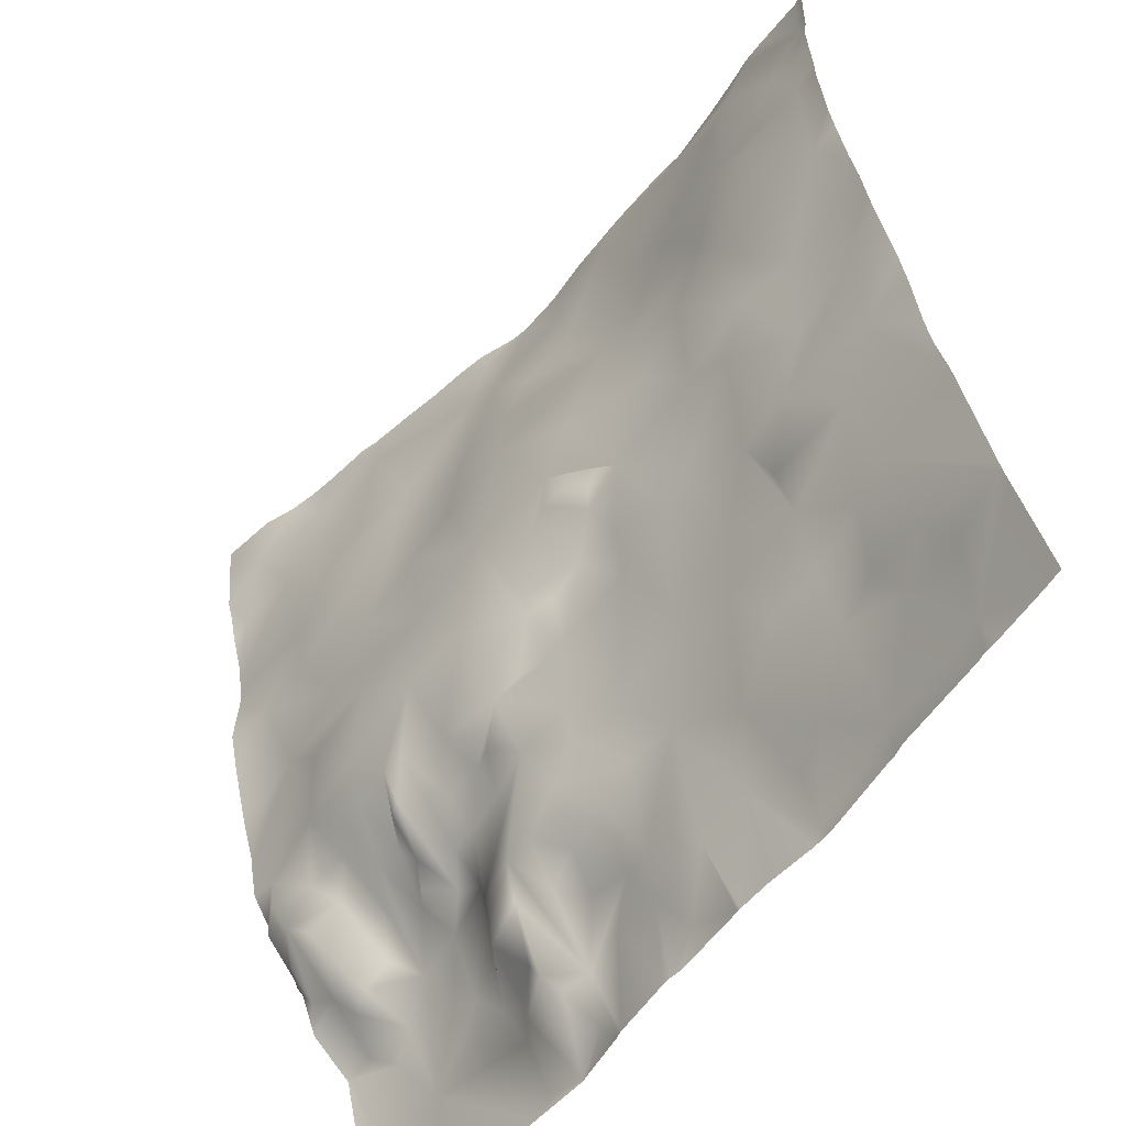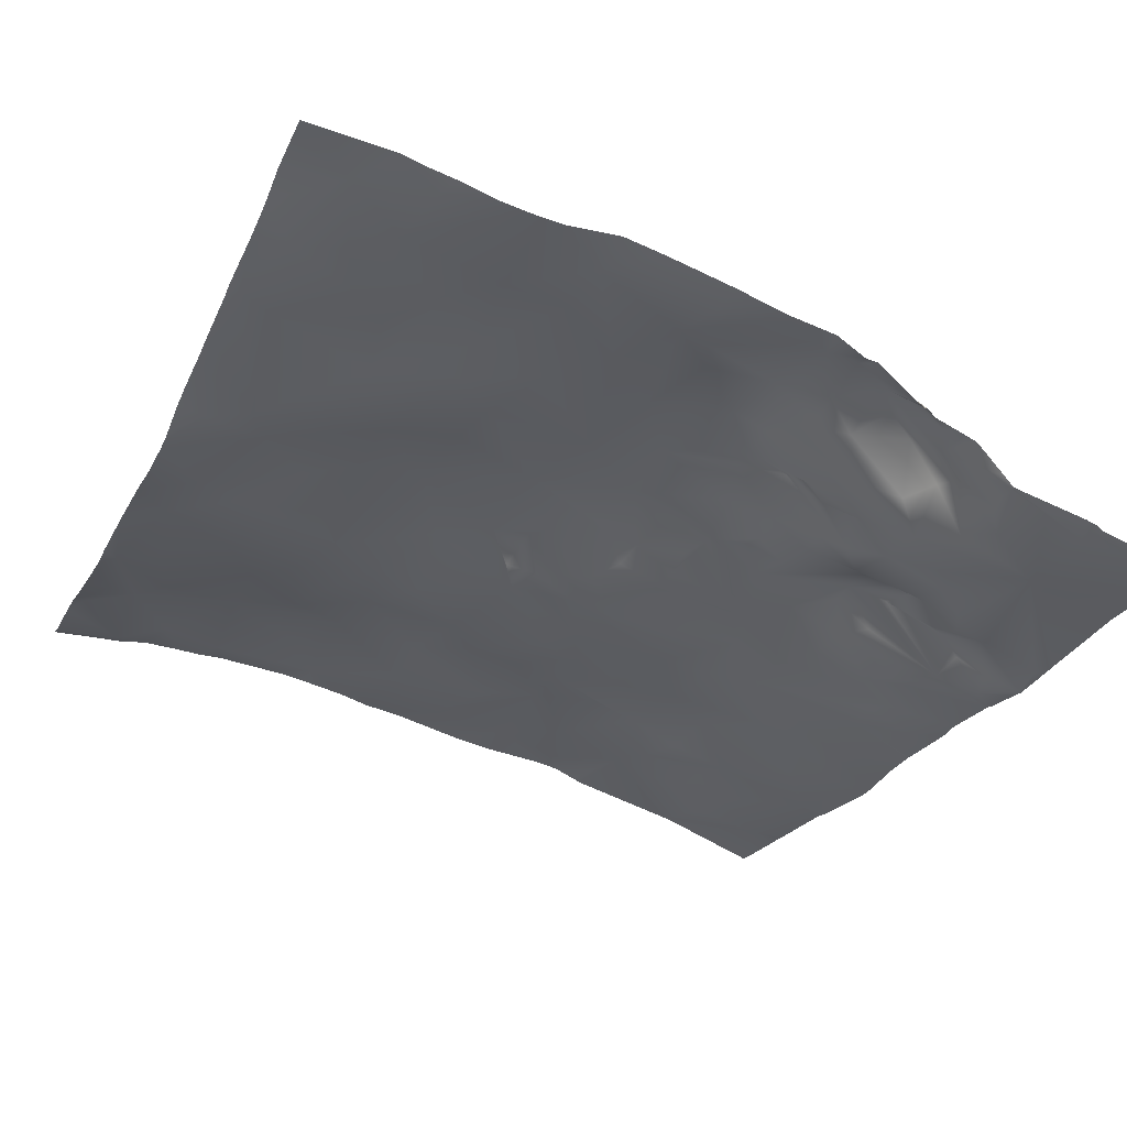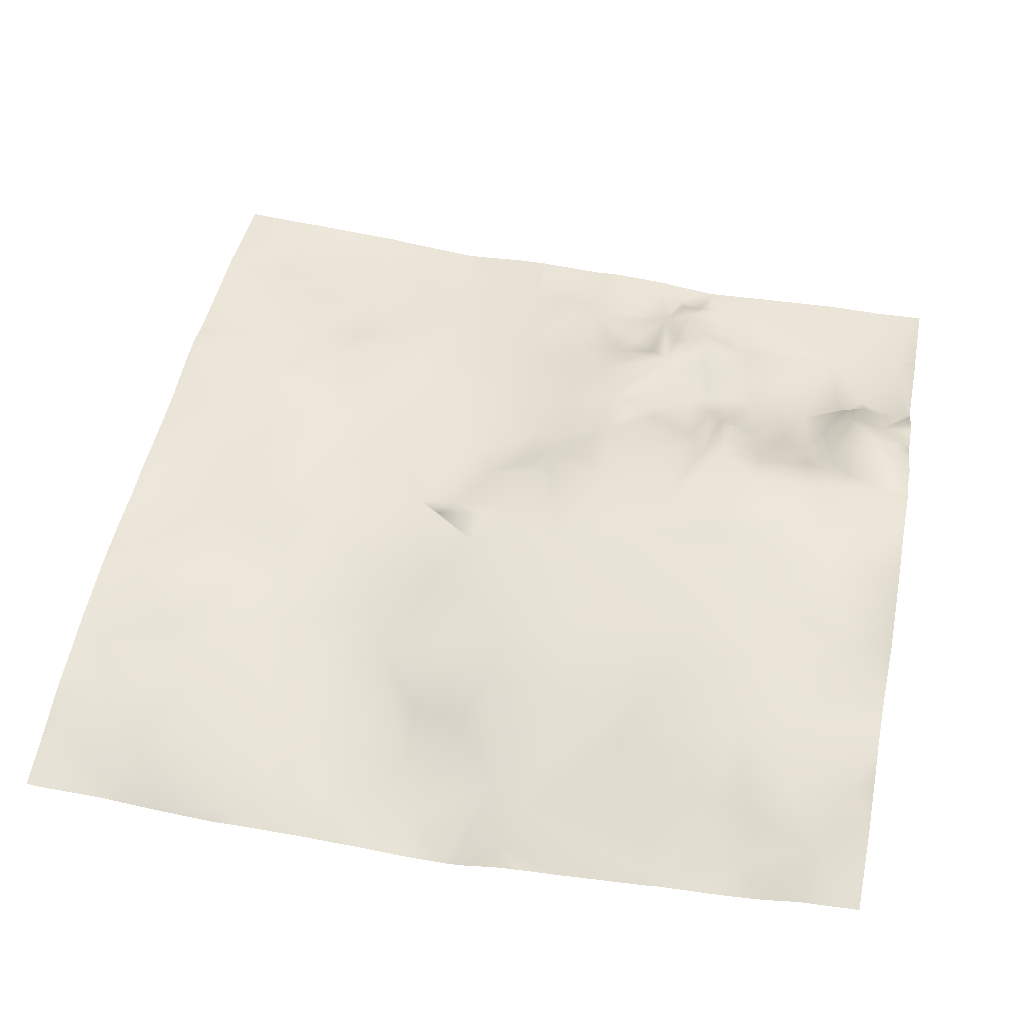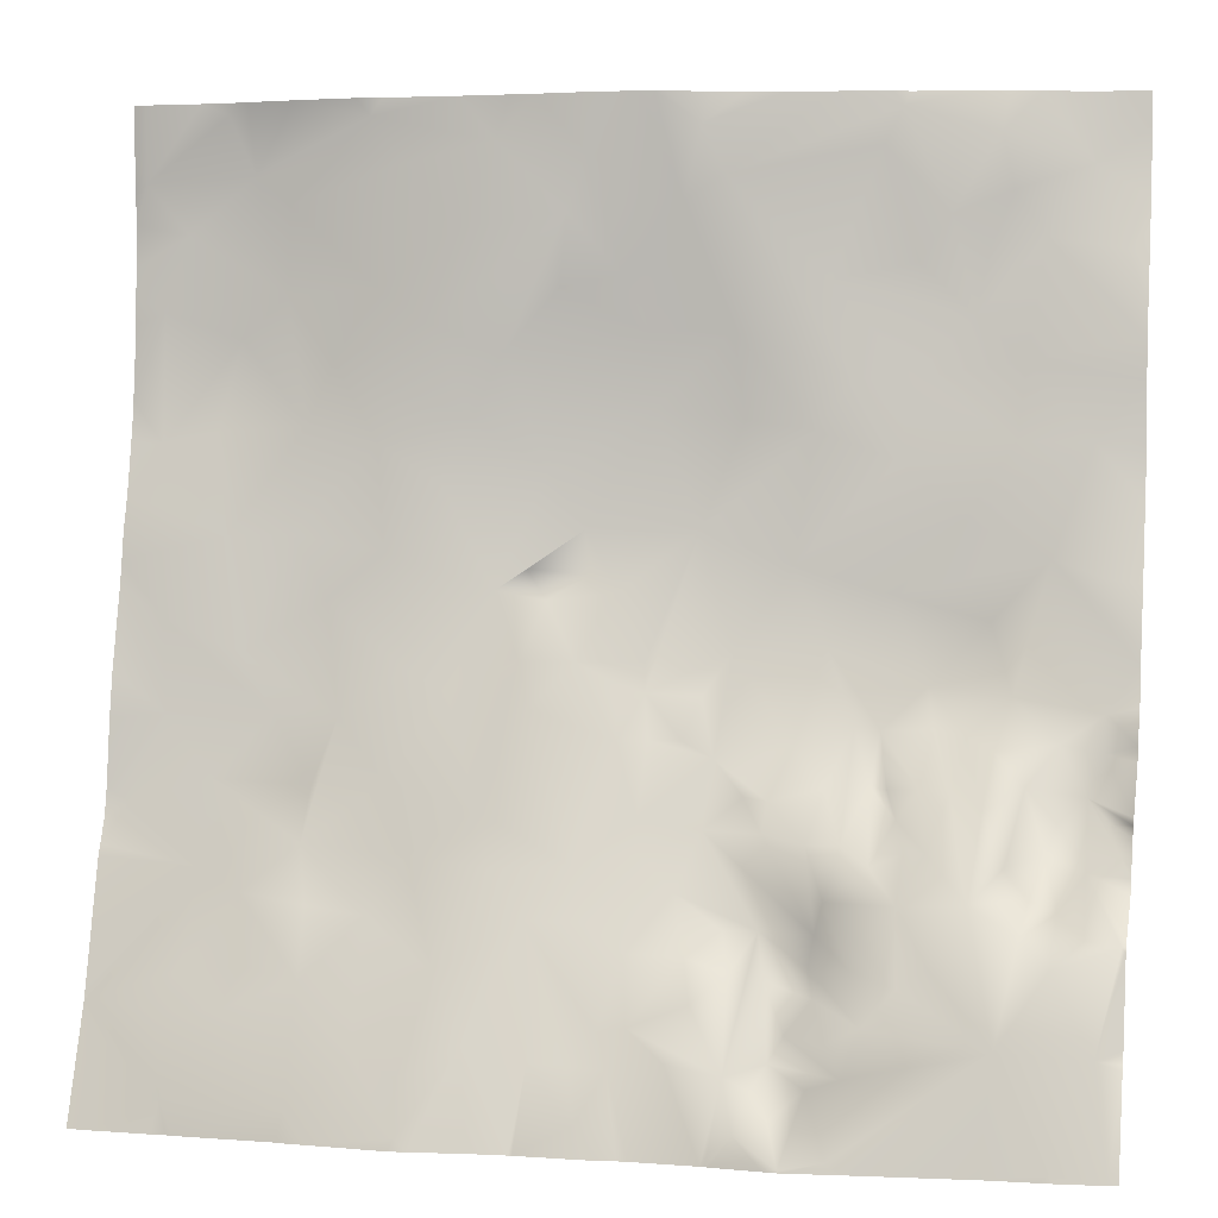
<metadata>
{"format":"obj","ext":"obj","renderer":"f3d","projection":"perspective","resolution":1024,"background":"white","views":[{"elev":-56.4,"azim":-124.3,"up":"+Z"},{"elev":-25.1,"azim":66.2,"up":"+Y"},{"elev":61.9,"azim":11.8,"up":"+Y"},{"elev":2.5,"azim":14.8,"up":"+Z"}]}
</metadata>
<code>
o lod_0_768_Cube
v -1504 -21.37 765.1
v -1493 -22.55 763.6
v -1488 -19.03 771.4
v -1516 -21.07 765.6
v -1525 -17.64 773.9
v -1518 -18.71 773
v -1511 -18.9 773.5
v -1516 -16.81 776.7
v -1515 -14.42 786
v -1523 -12.27 791.7
v -1509 -17.11 777.4
v -1511 -14.76 783.9
v -1504 -17.89 776.4
v -1514 -11.98 794.1
v -1504 -15.94 783.1
v -1498 -19.46 770.3
v -1498 -14.8 782.1
v -1505 -12.73 788.3
v -1493 -20.85 768.6
v -1491 -16.59 777.5
v -1495 -13.14 787.6
v -1487 -13 786.6
v -1483 -14.84 782.3
v -1498 -11.77 794.1
v -1489 -11.49 791.7
v -1480 -11.87 787
v -1482 -18.51 770.2
v -1477 -21.06 765.3
v -1478 -18.09 770
v -1474 -18.92 769.9
v -1476 -16.89 772.9
v -1478 -13.97 782.2
v -1473 -16.81 773.4
v -1474 -14.03 779.6
v -1469 -18.37 770.6
v -1464 -19.18 769.9
v -1469 -13.9 779.4
v -1468 -16.9 775.7
v -1470 -10.7 784.7
v -1464 -14.71 778.2
v -1466 -11.1 781.5
v -1463 -10.8 781.6
v -1474 -10.7 788.2
v -1468 -8.32 790.2
v -1474 -9.417 791.2
v -1477 -7.678 798.1
v -1484 -9.079 801
v -1474 -7.521 798.2
v -1486 -7.286 805.2
v -1468 -5.549 796.5
v -1493 -8.227 802.4
v -1481 -6.36 805.2
v -1489 -5.388 811.7
v -1477 -6.024 803.3
v -1497 -8.459 804.3
v -1475 -4.601 802.3
v -1475 -4.09 805.1
v -1484 -5.725 810.8
v -1478 -2.946 811.5
v -1470 -0.9579 817.3
v -1480 -2.604 813.1
v -1486 -4.142 813.7
v -1481 -2.558 817.4
v -1471 -6.43 798.1
v -1469 -4.427 802
v -1467 -1.885 806.1
v -1461 -4.149 797.6
v -1461 -0.158 814.1
v -1462 -7.19 792.8
v -1458 -1.202 806.8
v -1465 -6.635 793.1
v -1463 -9.399 790.1
v -1457 -7.15 794.1
v -1457 -11.67 781.5
v -1459 -9.377 789.2
v -1455 -2.601 799.5
v -1455 -9.357 789.2
v -1456 -11.96 784.5
v -1454 -3.495 794.1
v -1452 -11.75 787.7
v -1453 -15.27 779.1
v -1453 -2.012 799.1
v -1458 -12.05 778.6
v -1449 -16.26 777.8
v -1452 -17.6 774.5
v -1457 -12.83 775.9
v -1462 -12.22 777.4
v -1455 -17.83 773.1
v -1459 -15.71 773.2
v -1461 -15.85 770.6
v -1453 -19.3 770.2
v -1441 -17.65 772.9
v -1457 -16.91 768.7
v -1447 -15.44 779.6
v -1454 -21.35 763.4
v -1450 -13.19 784.6
v -1443 -13.89 785
v -1450 -9.022 788.7
v -1451 -7.897 791.6
v -1448 -10.67 789
v -1452 -3.986 793.9
v -1449 -7.024 794.3
v -1446 -6.204 793.8
v -1448 -2.214 799.3
v -1449 -0.09495 803.1
v -1445 -2.451 798.8
v -1443 -9.016 792.6
v -1452 0.8171 811.4
v -1443 1.034 809
v -1441 -0.4279 802.2
v -1442 -4.07 797.5
v -1438 1.034 814.8
v -1446 0.8911 818.4
v -1436 -3.768 798.3
v -1433 -1.117 800.9
v -1439 -5.723 794.6
v -1440 -11.21 788
v -1433 -1.444 797.4
v -1438 -9.973 785.1
v -1434 -2.684 793.5
v -1439 -15.06 782.5
v -1437 -5.911 788.6
v -1436 -10.42 784.1
v -1437 -3.722 791.2
v -1434 -9.1 787.5
v -1436 -15.62 779.9
v -1433 -14.09 782.3
v -1430 -13.84 781.9
v -1431 -8.24 789.1
v -1432 -16.62 772.5
v -1432 -4.906 791.4
v -1433 1.093 813.1
v -1434 3.316 825.3
v -1441 3.099 825.5
v -1452 0.816 823.7
v -1440 3.395 832.8
v -1460 0.2551 826.6
v -1451 2.488 831.4
v -1456 1.207 831.3
v -1466 0.003058 827.6
v -1475 -0.5799 828.6
v -1467 -0.5379 835.9
v -1484 -2.706 822.9
v -1475 -0.8669 835.7
v -1494 -5.498 821.6
v -1488 -4.241 833.9
v -1491 -4.794 827.8
v -1499 -7.021 815.3
v -1500 -5.157 825.4
v -1505 -7.05 810.7
v -1508 -6.623 816.8
v -1503 -9.771 799.9
v -1513 -9.117 805.7
v -1505 -11.07 793.6
v -1509 -9.82 800.2
v -1520 -11.01 800
v -1521 -9.379 809
v -1515 -8.102 816.7
v -1522 -5.853 825.4
v -1516 -5.122 826.6
v -1522 -4.907 838
v -1515 -3.507 835.4
v -1507 -5.065 827.1
v -1510 -3.822 839.5
v -1505 -5.045 833.2
v -1495 -4.792 836.6
v -1501 -4.273 840
v -1482 -4.248 846.8
v -1493 -4.578 845.5
v -1483 -3.766 839.9
v -1477 -2.007 841.1
v -1489 -3.779 853.6
v -1472 -1.709 847.8
v -1480 -3.937 852.3
v -1468 -1.278 850.2
v -1458 1.18 840.5
v -1470 -1.637 854.9
v -1445 3.674 837.1
v -1454 2.637 853
v -1450 2.364 842
v -1447 3.249 846.5
v -1452 2.915 856.5
v -1444 4.504 843.3
v -1439 5.073 844.3
v -1442 4.227 848.6
v -1443 3.953 854
v -1435 7.154 851.1
v -1432 5.936 843.1
v -1501 -4.859 856.1
v -1498 -4.917 851.6
v -1510 -3.471 848
v -1513 -3.55 850.9
v -1519 -4.56 845.3
v -1515 -4.51 856.6
v -1524 -4.972 850.3
v -1436 -19.68 763.2
v -1459 -22 762.7
v -1463 -21.07 765.3
v -1460 -20.21 766.5
v -1462 -17.48 768.5
v -1430 1.848 812.5
v -1430 3.646 820
v -1430 4.682 824.8
v -1430 8.68 856.7
v -1430 8.785 857.8
v -1432 8.387 857.8
v -1439 6.002 857.8
v -1442 5.111 857.8
v -1445 4.519 857.8
v -1451 3.354 857.8
v -1453 2.773 857.8
v -1430 8.49 854.6
v -1436 7.479 857.8
v -1458 1.455 857.8
v -1466 -0.3699 857.8
v -1462 0.4428 857.8
v -1430 7.833 847.9
v -1430 6.484 842.1
v -1430 7.094 845.1
v -1430 5.32 837.8
v -1430 4.83 835
v -1430 4.597 833.2
v -1430 4.389 831.1
v -1469 -1.18 857.8
v -1473 -2.818 857.8
v -1475 -3.401 857.8
v -1480 -3.835 857.8
v -1485 -3.759 857.8
v -1488 -3.889 857.8
v -1474 -3.125 857.8
v -1492 -4.11 857.8
v -1500 -4.771 857.8
v -1502 -5.199 857.8
v -1513 -4.837 857.8
v -1516 -4.632 857.8
v -1509 -5.092 857.8
v -1518 -4.75 857.8
v -1524 -5.162 857.8
v -1525 -4.975 857.8
v -1525 -4.846 852.6
v -1525 -4.802 849.4
v -1525 -4.439 846.5
v -1525 -4.646 842.4
v -1525 -4.859 839.6
v -1525 -4.867 836.8
v -1525 -5.584 829.6
v -1525 -5.647 828.8
v -1525 -6.182 825.7
v -1525 -8.137 817.1
v -1525 -8.569 814.4
v -1525 -7.177 820.6
v -1525 -10.88 803.9
v -1525 -9 812
v -1430 0.2668 807
v -1430 -0.04526 805.3
v -1430 -0.7688 801.5
v -1430 -2.711 798.2
v -1430 -2.853 796.8
v -1430 -6.501 792.3
v -1430 -6.896 791.6
v -1430 -6.871 791.4
v -1430 -8.921 787.2
v -1430 -9.464 785.8
v -1430 -7.686 790.6
v -1430 -13.72 781.9
v -1430 -12.69 782.8
v -1430 -13.82 781.5
v -1430 -15.65 773.3
v -1430 -16.04 772.2
v -1525 -11.62 799.5
v -1525 -12.35 793.1
v -1525 -12.9 790.3
v -1525 -13.9 787.8
v -1525 -14.33 786.8
v -1525 -17.5 774.5
v -1525 -17.59 774.2
v -1525 -17.7 773.7
v -1523 -21.83 762.5
v -1525 -21.71 762.5
v -1525 -18.19 772.3
v -1430 -16.47 771.6
v -1430 -19.22 762.5
v -1431 -19.38 762.5
v -1435 -19.82 762.5
v -1436 -19.91 762.5
v -1436 -19.88 762.5
v -1441 -20.1 762.5
v -1452 -21.3 762.5
v -1454 -21.47 762.5
v -1460 -21.94 762.5
v -1465 -21.54 762.5
v -1458 -22.01 762.5
v -1458 -22.05 762.5
v -1459 -22.06 762.5
v -1465 -21.44 762.5
v -1465 -21.39 762.5
v -1472 -21.25 762.5
v -1473 -21.31 762.5
v -1482 -21.66 762.5
v -1483 -21.63 762.5
v -1474 -21.58 762.5
v -1483 -21.64 762.5
v -1486 -21.93 762.5
v -1492 -22.75 762.5
v -1505 -22.12 762.5
v -1514 -21.98 762.5
v -1494 -22.89 762.5
v -1502 -22.4 762.5
v -1503 -22.34 762.5
v -1515 -21.88 762.5
v -1517 -21.93 762.5
f 1 308 309
f 2 308 1
f 2 304 307
f 3 304 2
f 1 306 4
f 278 279 280
f 5 6 4
f 6 7 4
f 4 7 1
f 5 8 6
f 6 8 7
f 9 275 274
f 9 8 5
f 8 11 7
f 9 12 8
f 8 12 11
f 11 13 7
f 12 13 11
f 13 1 7
f 9 14 12
f 10 14 9
f 12 15 13
f 13 16 1
f 1 16 2
f 15 17 13
f 13 17 16
f 12 18 15
f 18 17 15
f 14 18 12
f 16 19 2
f 19 3 2
f 16 20 19
f 17 20 16
f 20 3 19
f 21 20 17
f 18 21 17
f 21 22 20
f 20 23 3
f 22 23 20
f 18 24 21
f 25 22 21
f 24 25 21
f 22 26 23
f 25 26 22
f 23 27 3
f 27 302 3
f 3 302 303
f 27 299 300
f 28 301 299
f 27 29 28
f 23 29 27
f 29 30 28
f 298 28 30
f 23 31 29
f 31 30 29
f 23 32 31
f 26 32 23
f 31 33 30
f 32 34 31
f 31 34 33
f 30 297 298
f 33 35 30
f 35 296 297
f 33 36 35
f 36 296 35
f 34 37 33
f 33 38 36
f 37 38 33
f 32 39 34
f 34 39 37
f 37 40 38
f 38 40 36
f 37 41 40
f 39 41 37
f 41 42 40
f 39 42 41
f 40 42 36
f 43 39 32
f 43 32 26
f 43 44 39
f 44 42 39
f 26 45 43
f 45 44 43
f 46 45 26
f 47 46 26
f 25 47 26
f 46 48 45
f 49 47 25
f 48 50 45
f 50 44 45
f 51 49 25
f 24 51 25
f 49 52 47
f 47 52 46
f 53 49 51
f 52 54 46
f 55 51 24
f 55 53 51
f 54 56 46
f 56 48 46
f 52 57 54
f 57 56 54
f 49 58 52
f 53 58 49
f 59 57 52
f 58 59 52
f 59 60 57
f 57 60 56
f 58 61 59
f 62 61 58
f 53 62 58
f 63 59 61
f 63 61 62
f 60 59 63
f 53 63 62
f 56 64 48
f 48 64 50
f 56 65 64
f 64 65 50
f 56 66 65
f 65 66 50
f 56 60 66
f 66 67 50
f 68 66 60
f 50 67 69
f 66 70 67
f 66 68 70
f 50 69 71
f 50 71 44
f 71 69 72
f 71 72 44
f 67 73 69
f 44 72 74
f 69 75 72
f 69 73 75
f 72 75 74
f 44 74 42
f 67 76 73
f 70 76 67
f 73 77 75
f 73 76 77
f 75 78 74
f 75 77 78
f 76 79 77
f 77 80 78
f 79 80 77
f 78 81 74
f 76 82 79
f 70 82 76
f 74 81 83
f 42 74 83
f 78 84 81
f 83 81 85
f 81 84 85
f 42 83 86
f 83 85 86
f 42 86 87
f 42 87 36
f 86 85 88
f 87 86 89
f 86 88 89
f 87 89 90
f 36 87 90
f 89 88 91
f 88 85 91
f 89 91 90
f 85 92 91
f 85 84 92
f 90 91 93
f 84 94 92
f 93 91 95
f 91 92 95
f 96 94 84
f 96 84 78
f 80 96 78
f 96 97 94
f 97 92 94
f 80 98 96
f 99 98 80
f 79 99 80
f 98 100 96
f 99 100 98
f 96 100 97
f 79 101 99
f 79 82 101
f 101 102 99
f 99 102 100
f 82 102 101
f 102 103 100
f 103 97 100
f 82 104 102
f 104 103 102
f 82 105 104
f 105 82 70
f 104 106 103
f 105 106 104
f 103 106 107
f 103 107 97
f 70 108 105
f 68 108 70
f 108 109 105
f 105 110 106
f 109 110 105
f 106 111 107
f 110 111 106
f 108 112 109
f 109 112 110
f 68 113 108
f 113 112 108
f 110 114 111
f 112 115 110
f 110 115 114
f 111 116 107
f 111 114 116
f 107 116 117
f 107 117 97
f 114 115 118
f 117 119 97
f 114 118 120
f 114 120 116
f 119 121 97
f 97 121 92
f 117 122 119
f 116 122 117
f 119 123 121
f 122 123 119
f 116 124 122
f 116 120 124
f 122 124 125
f 124 120 125
f 122 125 123
f 121 123 126
f 121 126 92
f 123 125 127
f 123 127 126
f 125 128 127
f 127 128 126
f 120 129 125
f 126 128 130
f 92 126 130
f 125 266 128
f 125 262 263
f 120 131 129
f 131 264 129
f 129 264 262
f 260 131 120
f 120 259 260
f 128 265 267
f 267 130 128
f 118 258 259
f 257 118 115
f 130 268 269
f 115 256 257
f 255 115 112
f 130 269 281
f 254 112 132
f 112 133 132
f 113 133 112
f 132 201 254
f 133 202 132
f 134 133 113
f 135 134 113
f 135 113 68
f 134 136 133
f 137 135 68
f 60 137 68
f 138 134 135
f 138 136 134
f 139 135 137
f 139 138 135
f 140 137 60
f 141 140 60
f 141 60 63
f 140 142 137
f 142 140 141
f 142 139 137
f 143 141 63
f 143 63 53
f 144 142 141
f 145 143 53
f 146 141 143
f 144 141 146
f 147 143 145
f 147 146 143
f 145 53 148
f 148 53 55
f 149 147 145
f 149 145 148
f 148 55 150
f 149 148 151
f 151 148 150
f 152 150 55
f 55 24 152
f 152 24 18
f 151 150 153
f 153 150 152
f 154 152 18
f 14 154 18
f 155 152 154
f 14 155 154
f 153 152 155
f 155 14 156
f 156 14 10
f 157 153 155
f 156 157 155
f 157 158 153
f 158 151 153
f 160 158 159
f 162 160 159
f 161 162 159
f 160 163 158
f 162 163 160
f 163 151 158
f 163 149 151
f 162 164 163
f 161 164 162
f 165 149 163
f 164 165 163
f 165 147 149
f 165 166 147
f 166 146 147
f 167 166 165
f 164 167 165
f 166 168 146
f 167 169 166
f 166 169 168
f 168 170 146
f 170 144 146
f 168 171 170
f 170 171 144
f 172 168 169
f 171 173 144
f 144 173 142
f 168 174 171
f 174 173 171
f 172 174 168
f 173 175 142
f 175 139 142
f 175 176 139
f 176 138 139
f 177 175 173
f 176 178 138
f 178 136 138
f 175 179 176
f 176 180 178
f 179 180 176
f 181 178 180
f 179 181 180
f 182 179 175
f 179 182 181
f 216 175 177
f 181 183 178
f 177 215 216
f 183 184 178
f 178 184 136
f 181 185 183
f 185 184 183
f 181 186 185
f 182 186 181
f 186 187 185
f 185 187 184
f 187 188 184
f 221 136 184
f 184 220 221
f 136 223 133
f 217 188 187
f 188 218 220
f 187 212 217
f 228 174 172
f 189 231 172
f 172 190 189
f 190 172 169
f 190 169 167
f 191 190 167
f 189 190 191
f 191 167 164
f 192 189 191
f 192 191 164
f 192 164 193
f 193 164 161
f 234 192 194
f 195 192 193
f 195 242 241
f 195 194 192
f 281 283 130
f 196 283 284
f 92 130 196
f 196 284 285
f 196 287 92
f 92 288 95
f 95 288 289
f 95 292 197
f 93 95 197
f 197 292 293
f 197 293 294
f 198 290 291
f 198 199 197
f 199 93 197
f 90 93 199
f 36 200 198
f 200 199 198
f 36 90 200
f 200 90 199
f 226 173 174
f 252 253 156
f 310 311 4
f 243 193 161
f 209 182 210
f 285 286 196
f 294 290 197
f 273 10 9
f 253 157 156
f 231 229 172
f 229 228 172
f 246 159 247
f 225 224 177
f 237 235 194
f 251 248 159
f 270 252 156
f 233 232 189
f 206 205 204
f 241 240 195
f 306 310 4
f 206 212 187
f 251 158 249
f 250 158 157
f 266 265 128
f 245 244 161
f 211 210 182
f 309 305 1
f 214 182 175
f 271 156 10
f 248 247 159
f 209 208 186
f 223 203 133
f 202 201 132
f 272 271 10
f 219 218 188
f 207 187 186
f 237 195 238
f 280 277 5
f 276 275 5
f 295 198 291
f 311 278 4
f 274 273 9
f 244 243 161
f 240 238 195
f 227 226 174
f 277 276 5
f 224 215 177
f 235 234 194
f 246 245 161
f 208 207 186
f 230 177 173
f 236 189 192
f 2 307 308
f 3 303 304
f 1 305 306
f 280 5 4
f 4 278 280
f 9 5 275
f 27 300 302
f 27 28 299
f 298 301 28
f 30 35 297
f 36 295 296
f 125 263 266
f 125 129 262
f 131 261 264
f 260 261 131
f 120 118 259
f 267 268 130
f 257 258 118
f 255 256 115
f 254 255 112
f 133 203 202
f 216 214 175
f 221 222 136
f 184 188 220
f 136 222 223
f 217 219 188
f 228 227 174
f 189 232 231
f 234 236 192
f 195 193 242
f 281 282 283
f 196 130 283
f 196 286 287
f 92 287 288
f 95 289 292
f 198 197 290
f 226 230 173
f 243 242 193
f 209 186 182
f 273 272 10
f 253 250 157
f 246 161 159
f 187 213 206
f 206 204 212
f 251 159 158
f 250 249 158
f 214 211 182
f 271 270 156
f 207 213 187
f 237 194 195
f 295 36 198
f 240 239 238
f 230 225 177
f 236 233 189

</code>
